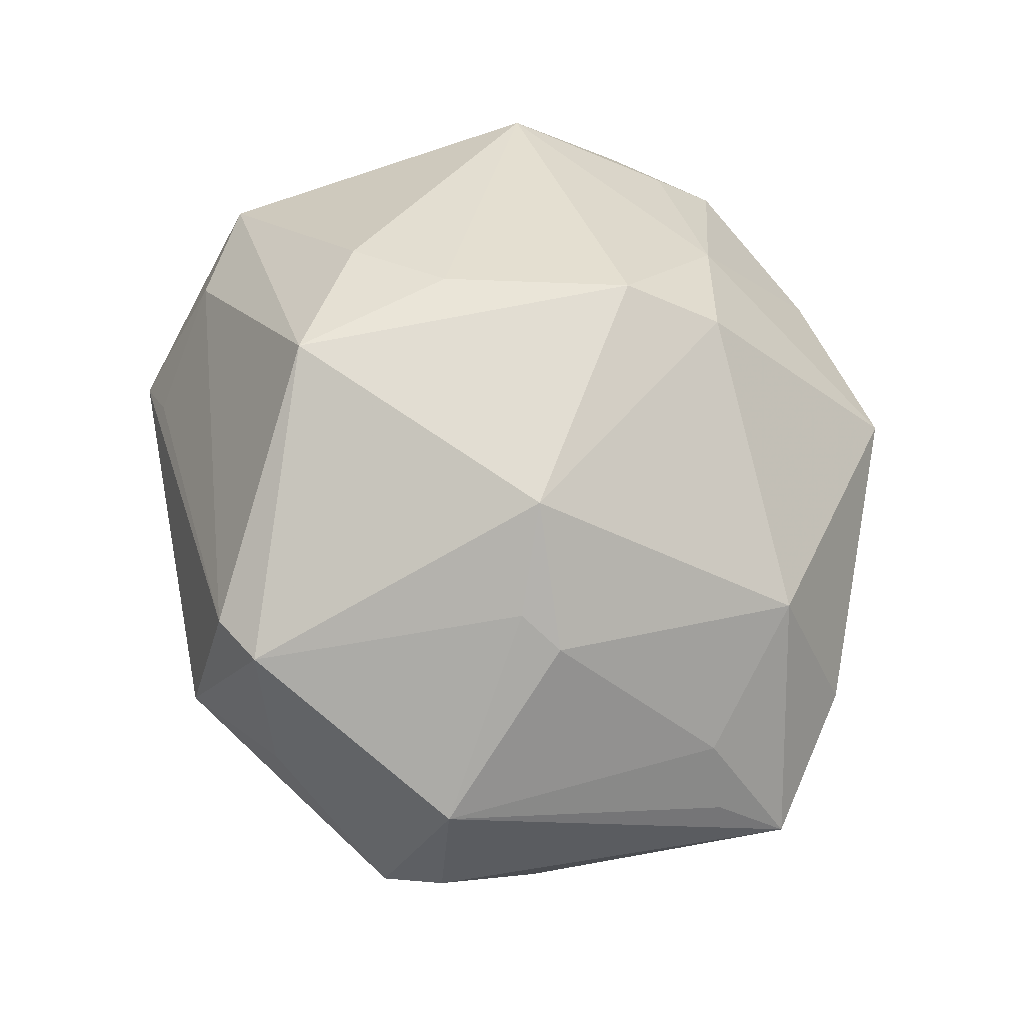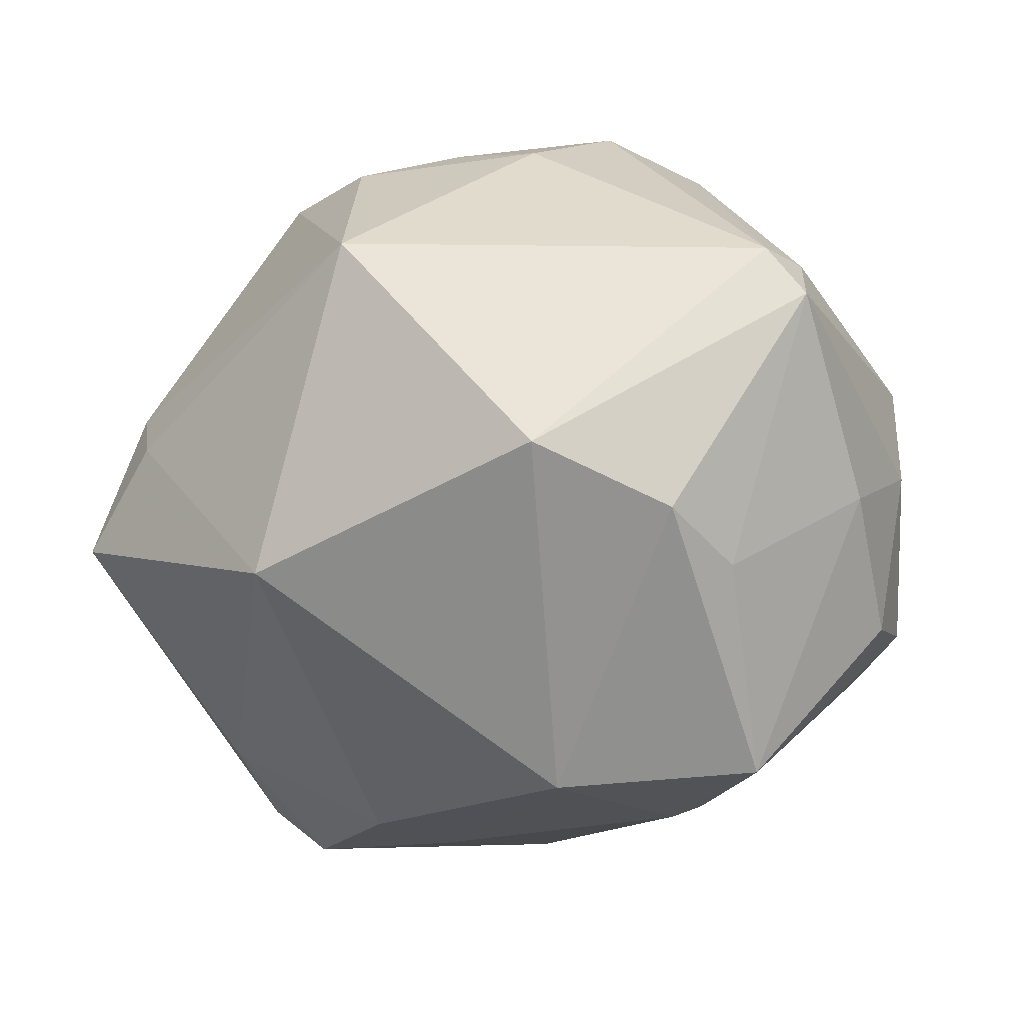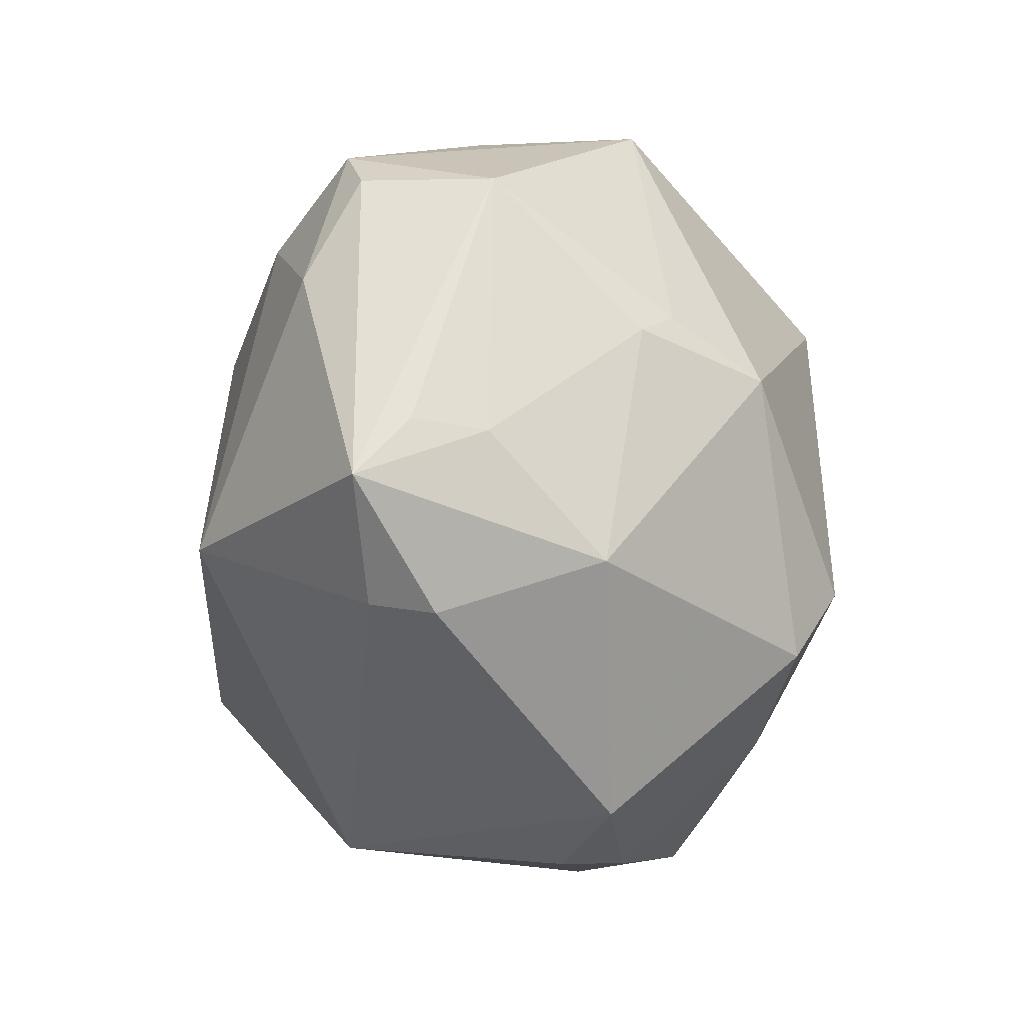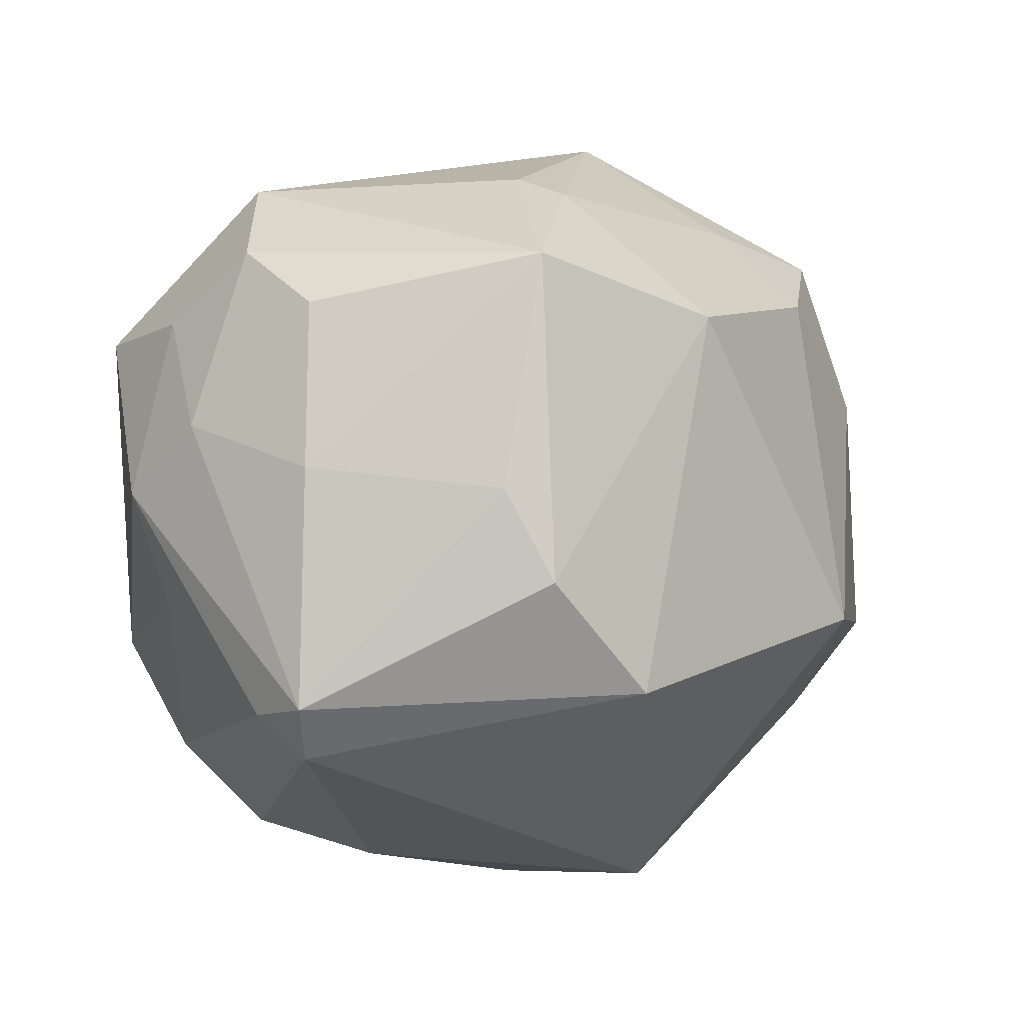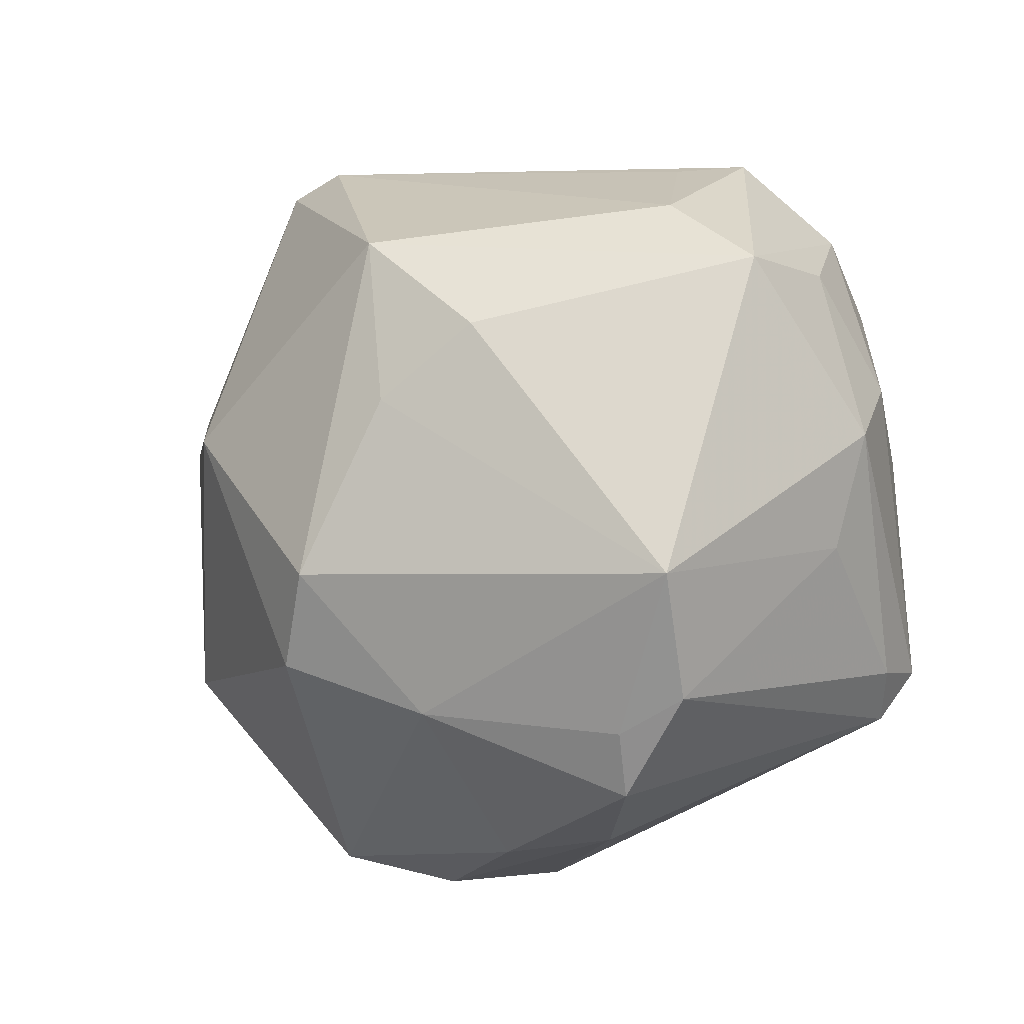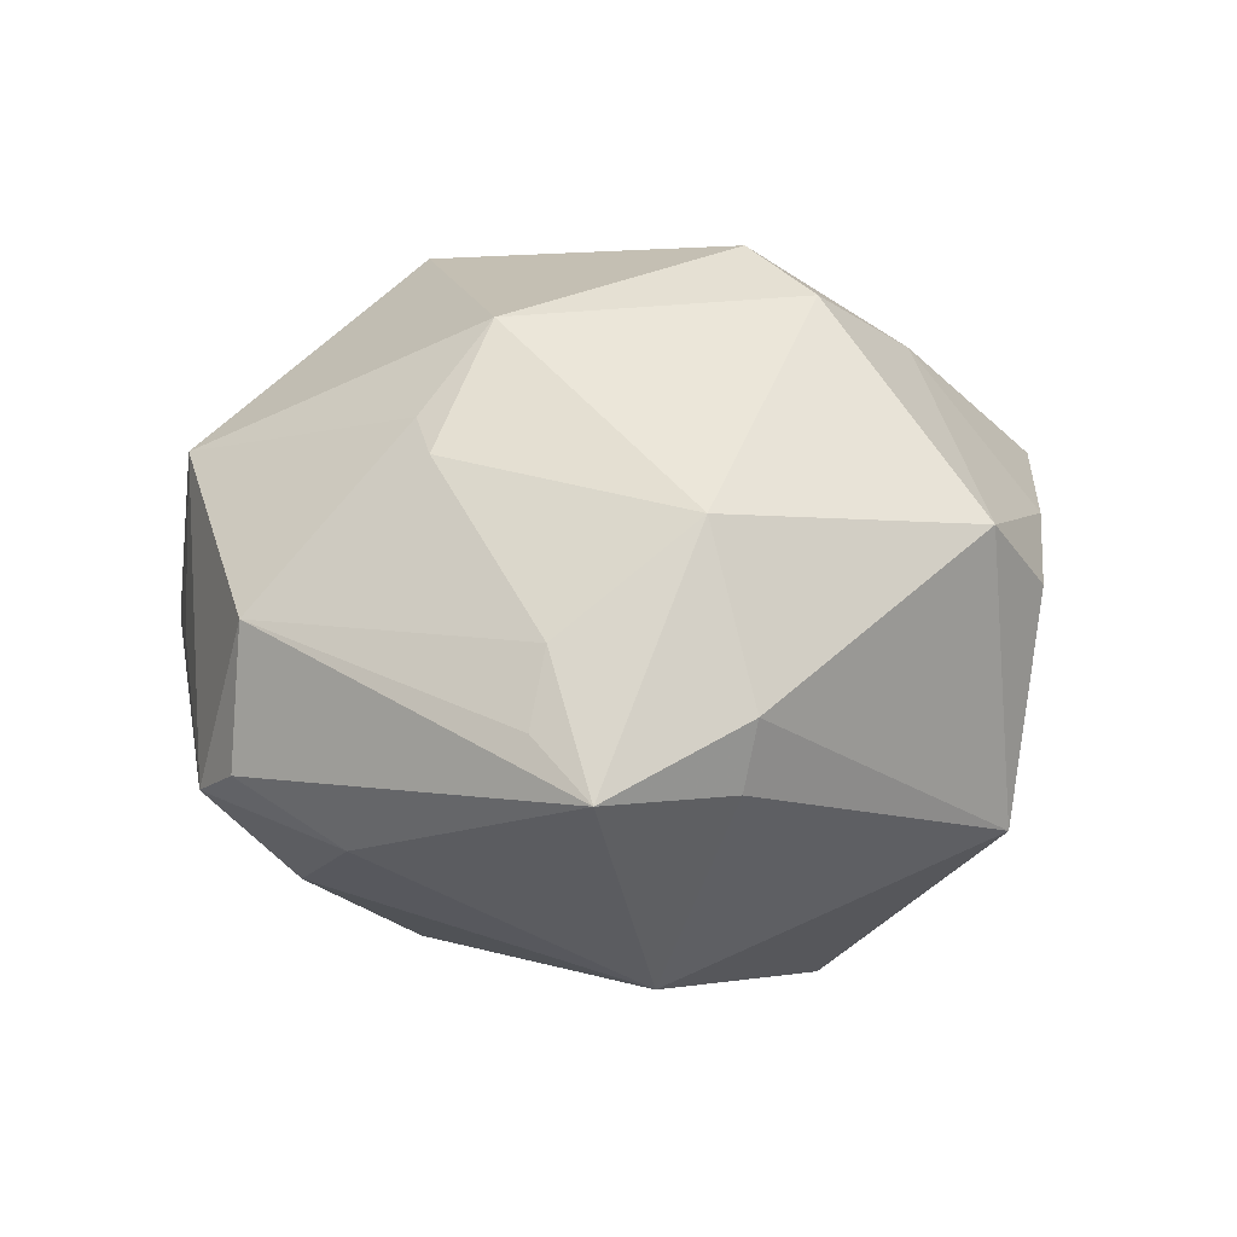
<metadata>
{"format":"obj","ext":"obj","renderer":"f3d","projection":"perspective","resolution":1024,"background":"white","views":[{"elev":54.7,"azim":-111.8,"up":"+Z"},{"elev":-71.1,"azim":19.2,"up":"+Z"},{"elev":-21.5,"azim":-79.7,"up":"+Y"},{"elev":0.1,"azim":145.7,"up":"+Y"},{"elev":-12.2,"azim":35.0,"up":"+Y"},{"elev":9.9,"azim":-71.3,"up":"+Z"}]}
</metadata>
<code>
v 0.008371 0.03565 -0.0165
v 0.03811 -0.02078 -0.01282
v 0.004879 -0.04025 0.01185
v 0.0343 0.02124 -0.01682
v -0.01282 0.04241 0.0002481
v -0.04044 0.02228 0.005562
v -0.02729 -0.01209 -0.02882
v -0.008642 -0.02159 0.033
v 0.03604 0.02704 -0.006674
v -0.0466 -0.007145 -0.001468
v -0.04305 -0.007496 0.005611
v 0.03634 0.004433 -0.01956
v -0.02263 0.004869 0.03131
v -0.03523 -0.01918 0.01609
v -0.01525 0.03859 0.01756
v 0.03368 -0.01523 0.0258
v 0.02409 -0.02977 0.01959
v 0.0165 0.02595 -0.03255
v -0.02174 0.03183 -0.01339
v -0.04039 0.01231 -0.0147
v -0.004428 0.02036 -0.03305
v 0.02223 -0.03558 0.01554
v -0.01546 -0.03991 0.01343
v 0.03961 0.01996 0.003285
v -0.02972 0.009677 0.02279
v 0.01371 -0.03891 0.005409
v 0.02375 0.0343 0.005911
v 0.01735 -0.007065 -0.036
v -0.02136 0.03663 0.01777
v -0.03849 -0.0234 -0.007338
v 0.03749 -0.0198 -0.02037
v 0.04441 0.001833 0.003301
v 0.006018 -0.0185 -0.03604
v 0.02993 0.0347 0.002037
v -0.007786 -0.04031 -0.01638
v -0.00606 -0.04267 0.00669
v 0.005227 0.03381 -0.02065
v -0.04042 0.02345 -0.008702
v 0.04046 -0.009685 0.002835
v 0.01532 0.01162 0.03332
v 0.005759 0.004396 0.03581
v 0.0396 0.0184 0.01748
v 0.004948 -0.02708 0.02726
v -0.03352 0.006856 0.01998
v 0.0296 0.02596 0.01735
v 0.03073 -0.02654 0.01804
v -0.003511 -0.01307 0.0372
v -0.02662 0.02321 -0.02165
v 0.03498 -0.02509 -0.01717
v 0.04201 0.008864 -0.005743
v 0.003381 0.02191 0.03508
v 0.02118 0.002278 -0.03272
v -0.03898 -0.02493 -0.0004099
v -0.04931 -0.01383 -0.006578
v -0.02342 0.03641 0.0005069
v -0.03624 0.02877 -0.01133
f 4 12 18
f 40 42 51
f 4 18 9
f 42 9 34
f 34 9 18
f 47 51 13
f 51 29 13
f 20 7 54
f 48 7 20
f 35 7 33
f 28 18 52
f 52 18 12
f 21 7 48
f 21 37 18
f 21 33 7
f 21 18 28
f 28 33 21
f 32 42 16
f 42 40 16
f 32 16 39
f 53 14 54
f 23 53 35
f 14 53 23
f 41 51 47
f 41 40 51
f 47 16 41
f 41 16 40
f 24 42 32
f 24 9 42
f 51 42 45
f 42 34 45
f 15 29 51
f 51 45 15
f 5 29 15
f 15 34 5
f 54 14 11
f 55 29 5
f 29 6 25
f 25 13 29
f 35 33 49
f 5 37 19
f 19 21 48
f 37 21 19
f 5 34 1
f 1 37 5
f 1 34 18
f 18 37 1
f 30 53 54
f 35 53 30
f 54 7 30
f 30 7 35
f 36 23 35
f 14 23 8
f 47 13 8
f 8 13 14
f 50 24 32
f 9 24 50
f 4 9 50
f 50 12 4
f 27 45 34
f 34 15 27
f 27 15 45
f 10 6 54
f 54 11 10
f 10 11 6
f 56 6 29
f 29 55 56
f 56 19 48
f 56 55 5
f 5 19 56
f 48 20 56
f 6 11 44
f 44 25 6
f 44 11 14
f 14 13 44
f 13 25 44
f 32 39 2
f 31 33 28
f 31 49 33
f 28 52 31
f 31 52 12
f 31 2 49
f 12 50 31
f 31 50 32
f 32 2 31
f 26 36 35
f 35 49 26
f 26 49 22
f 23 36 3
f 3 26 22
f 36 26 3
f 54 6 38
f 6 56 38
f 38 20 54
f 38 56 20
f 46 39 16
f 46 2 39
f 46 17 22
f 16 17 46
f 22 49 46
f 49 2 46
f 43 8 23
f 23 3 43
f 43 3 22
f 22 17 43
f 47 8 43
f 43 16 47
f 43 17 16

</code>
